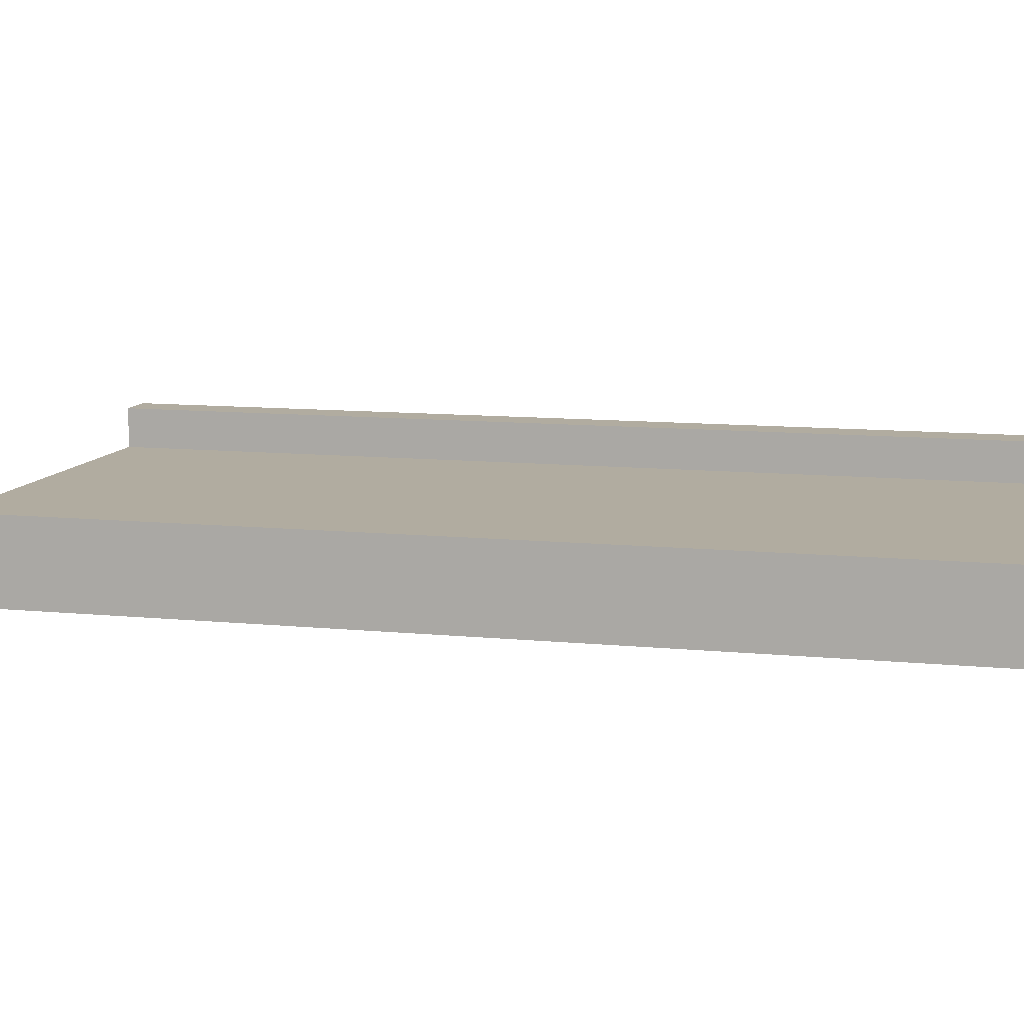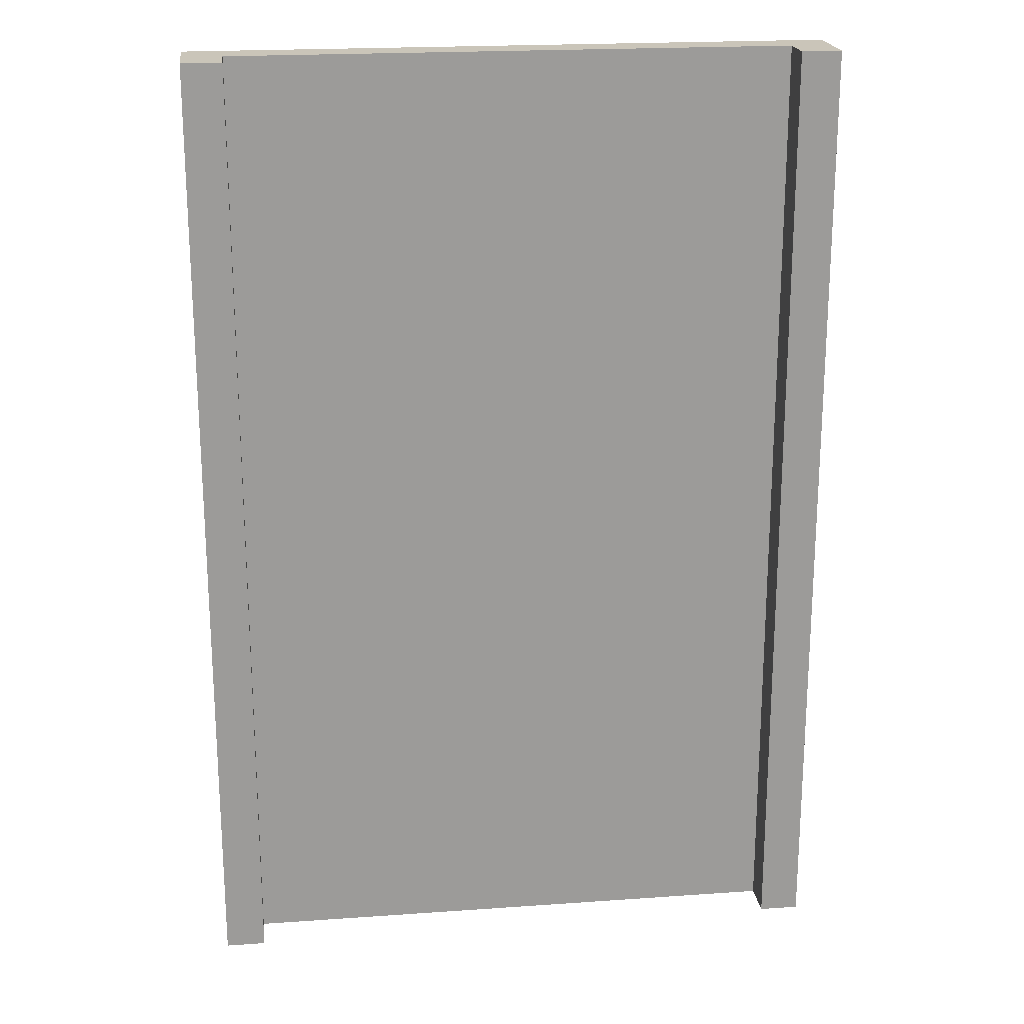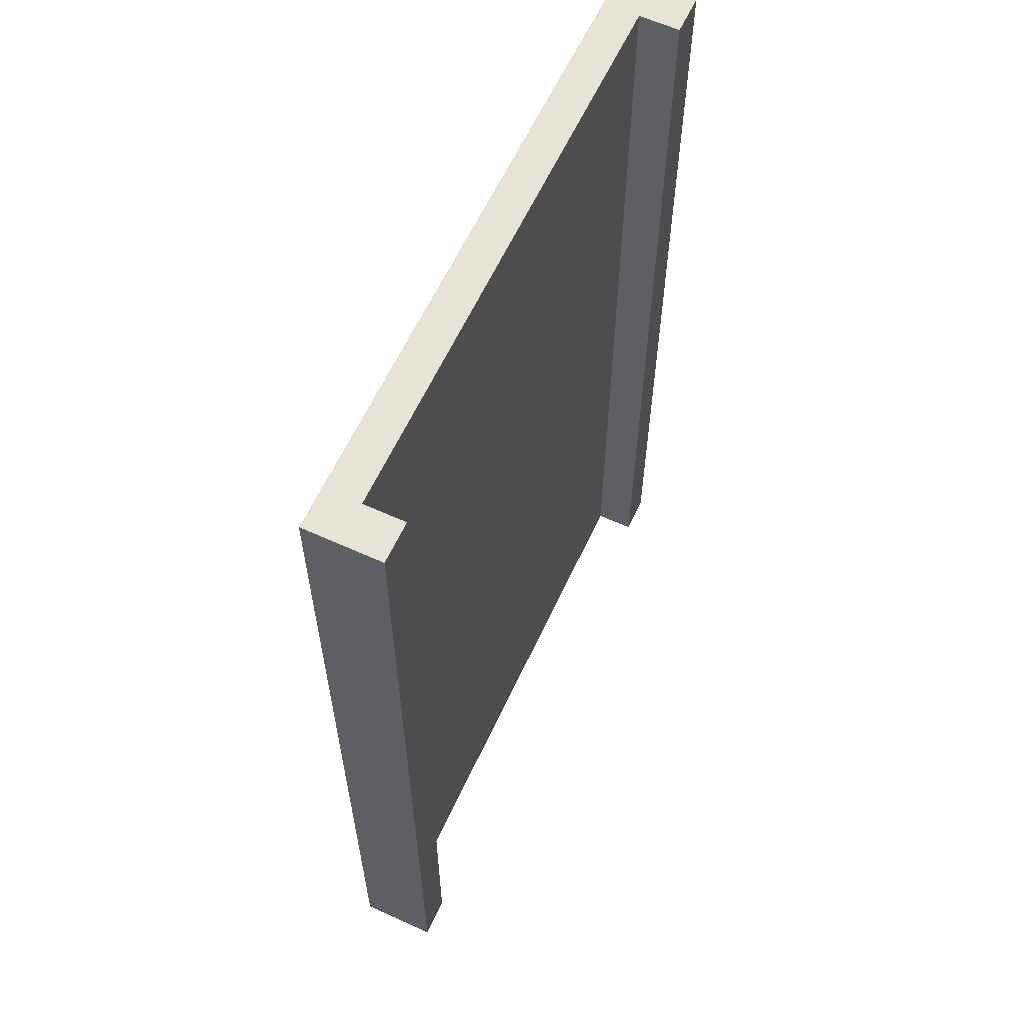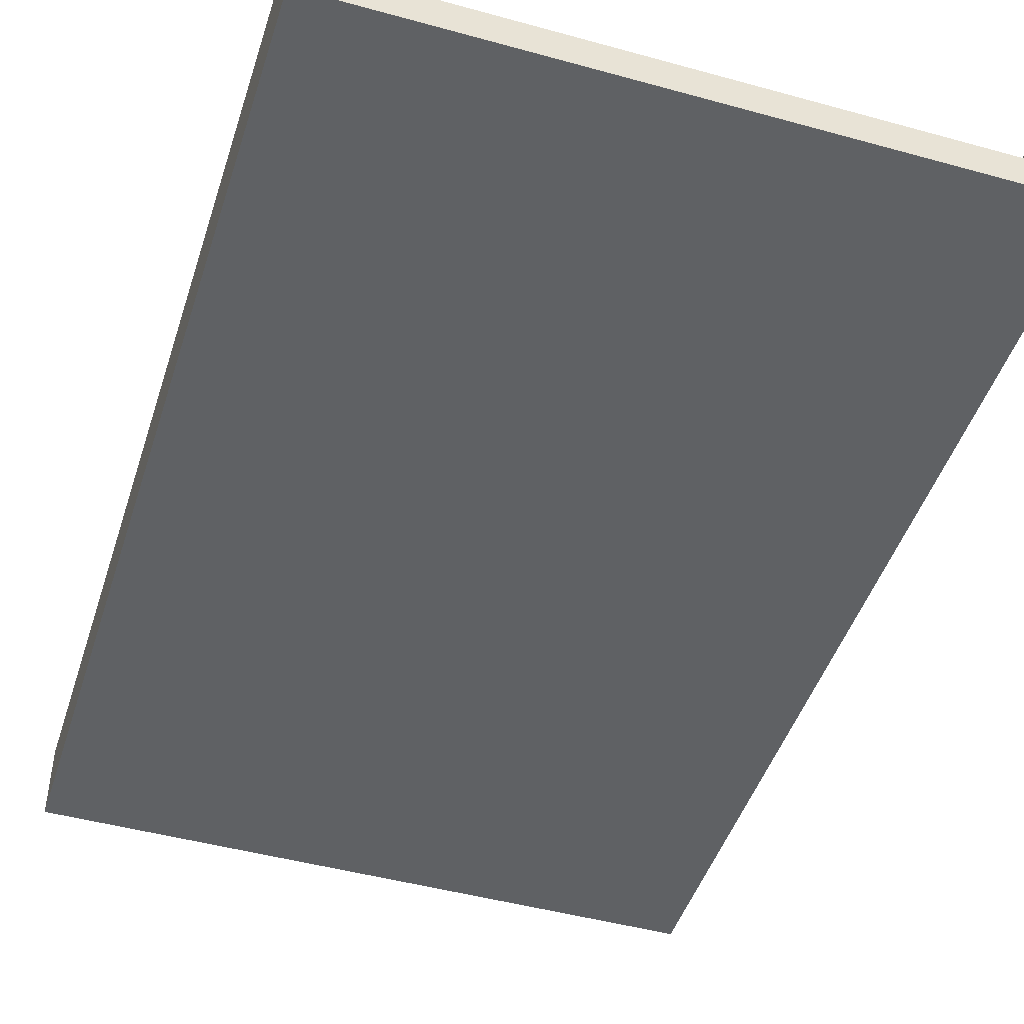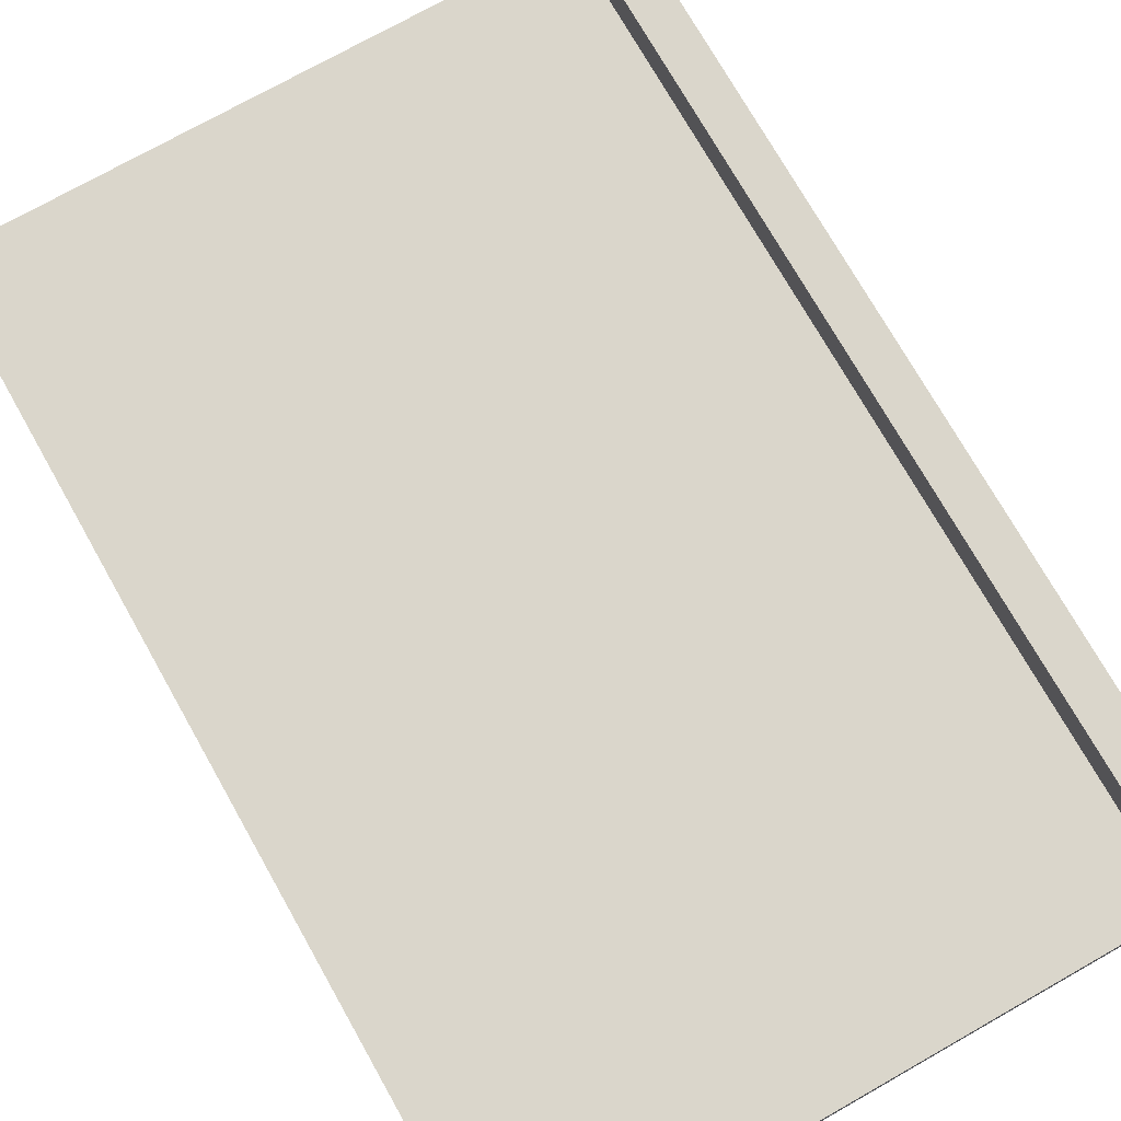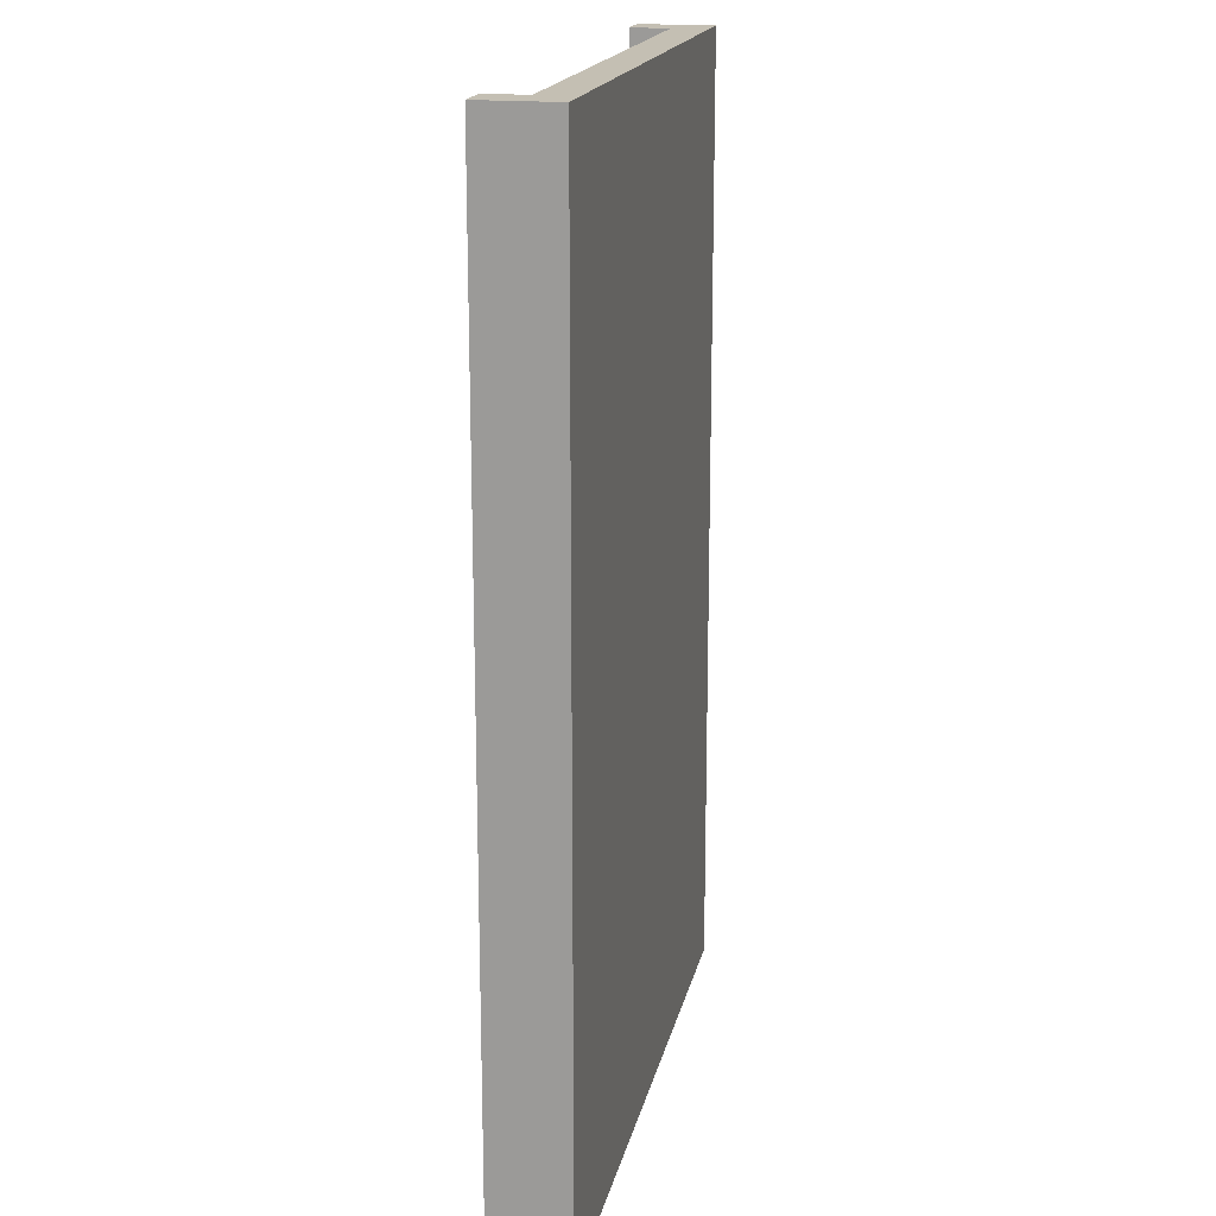
<metadata>
{"format":"obj","ext":"obj","renderer":"f3d","projection":"perspective","resolution":1024,"background":"white","views":[{"elev":10.1,"azim":104.7,"up":"+Y"},{"elev":20.6,"azim":172.7,"up":"+Z"},{"elev":61.5,"azim":114.9,"up":"+Z"},{"elev":-46.5,"azim":162.5,"up":"+Y"},{"elev":74.0,"azim":-29.5,"up":"+Y"},{"elev":17.9,"azim":-78.3,"up":"+Z"}]}
</metadata>
<code>
g Road_Straight_M_Cube.003
v 4.9 -0.42 8.4
v 4.9 0.21 8.4
v 4.9 -0.42 -8.4
v 4.9 0.21 -8.4
v 5.6 0.21 -8.4
v 5.6 -0.42 -8.4
v 5.6 -0.42 8.4
v 5.6 0.21 8.4
v 4.9 0.91 -8.4
v 4.9 0.91 8.4
v 5.6 0.91 -8.4
v 5.6 0.91 8.4
v 0 -0.42 8.4
v 0 0.21 8.4
v 0 -0.42 -8.4
v 0 0.21 -8.4
v -4.9 -0.42 8.4
v -4.9 0.21 8.4
v -4.9 -0.42 -8.4
v -4.9 0.21 -8.4
v -5.6 0.21 -8.4
v -5.6 -0.42 -8.4
v -5.6 -0.42 8.4
v -5.6 0.21 8.4
v -4.9 0.91 -8.4
v -4.9 0.91 8.4
v -5.6 0.91 -8.4
v -5.6 0.91 8.4
f 15 16 4 3
f 2 1 7 8
f 1 2 14 13
f 15 3 1 13
f 4 16 14 2
f 6 5 8 7
f 1 3 6 7
f 8 5 11 12
f 3 4 5 6
f 9 10 12 11
f 4 2 10 9
f 5 4 9 11
f 2 8 12 10
f 15 19 20 16
f 18 24 23 17
f 17 13 14 18
f 15 13 17 19
f 20 18 14 16
f 22 23 24 21
f 17 23 22 19
f 24 28 27 21
f 19 22 21 20
f 25 27 28 26
f 20 25 26 18
f 21 27 25 20
f 18 26 28 24

</code>
